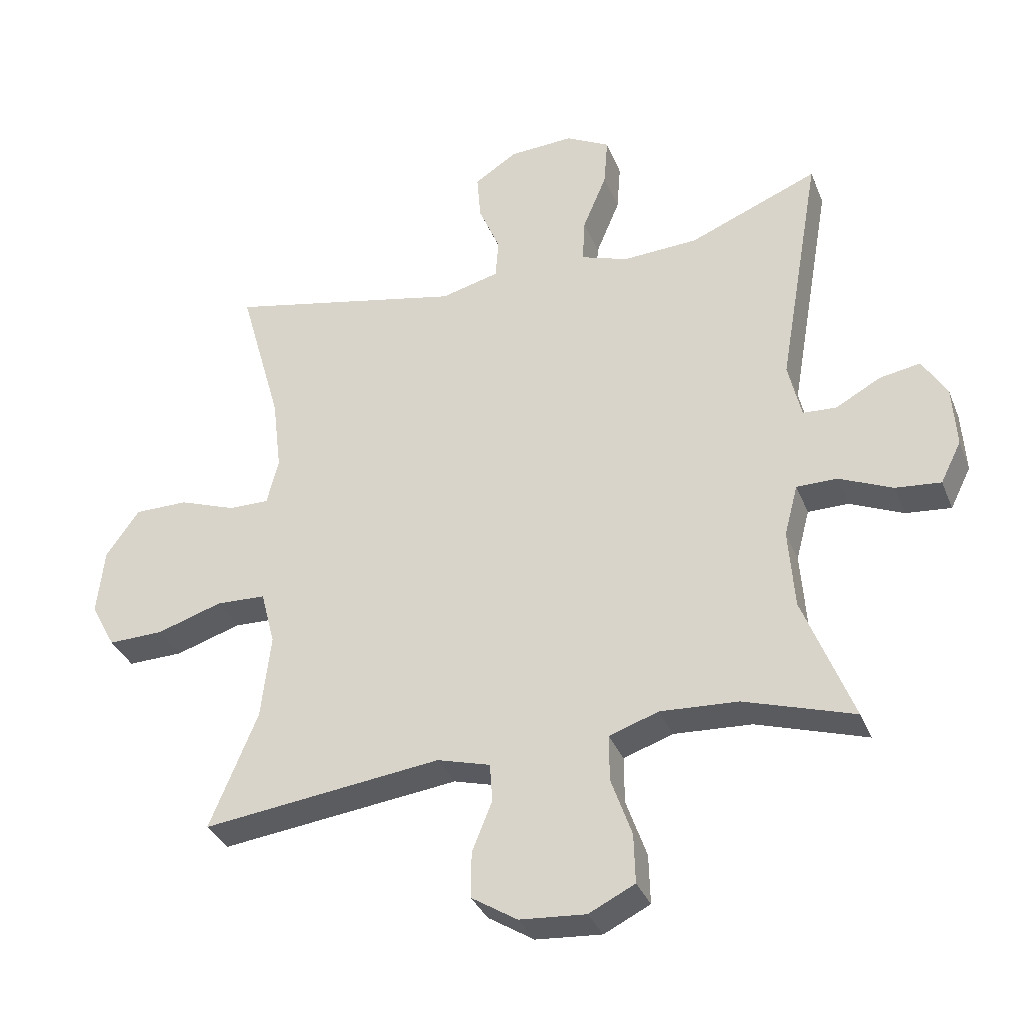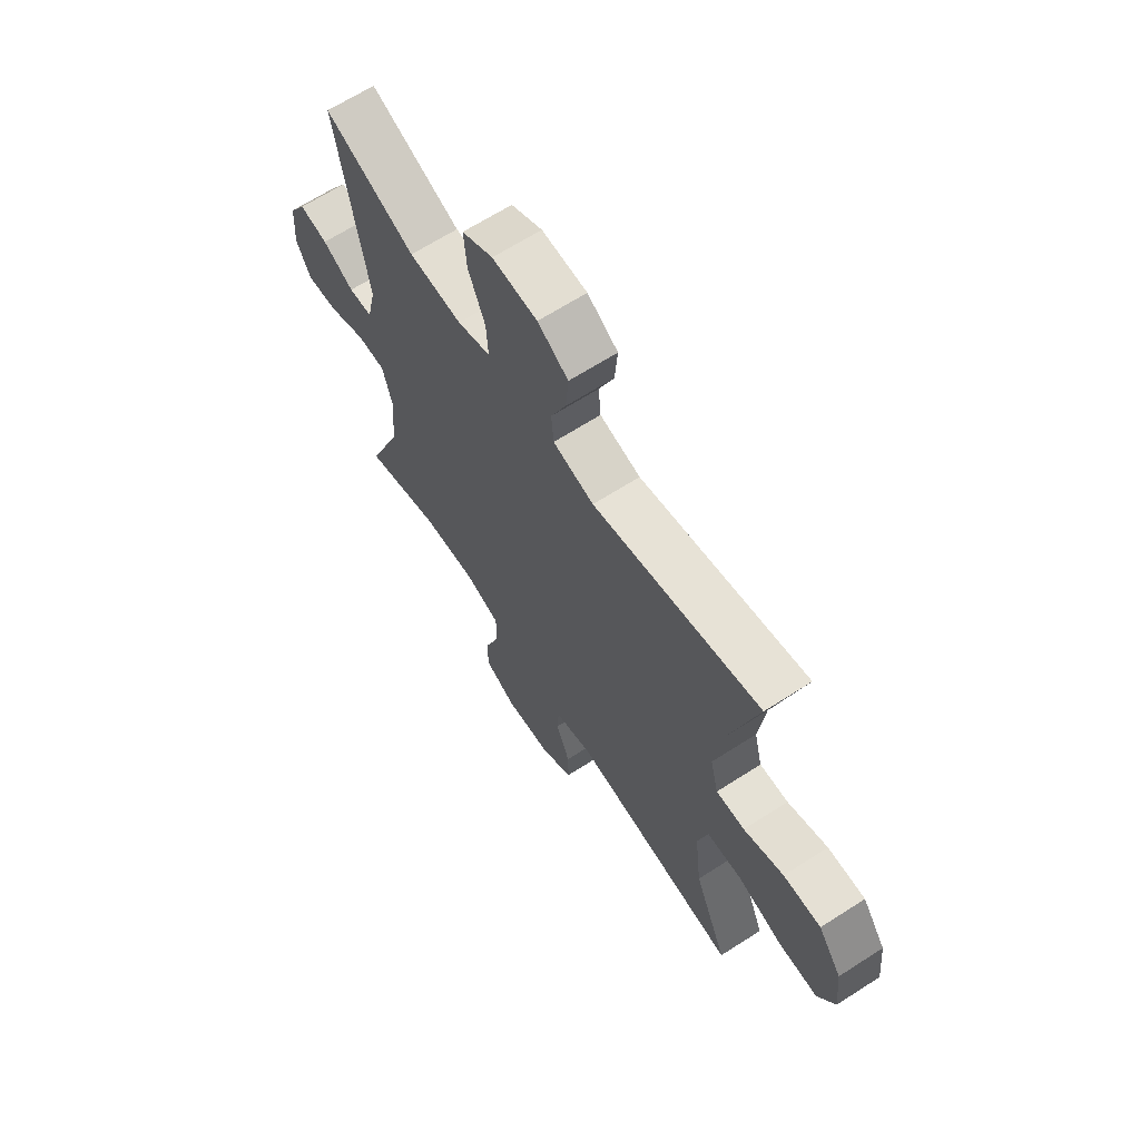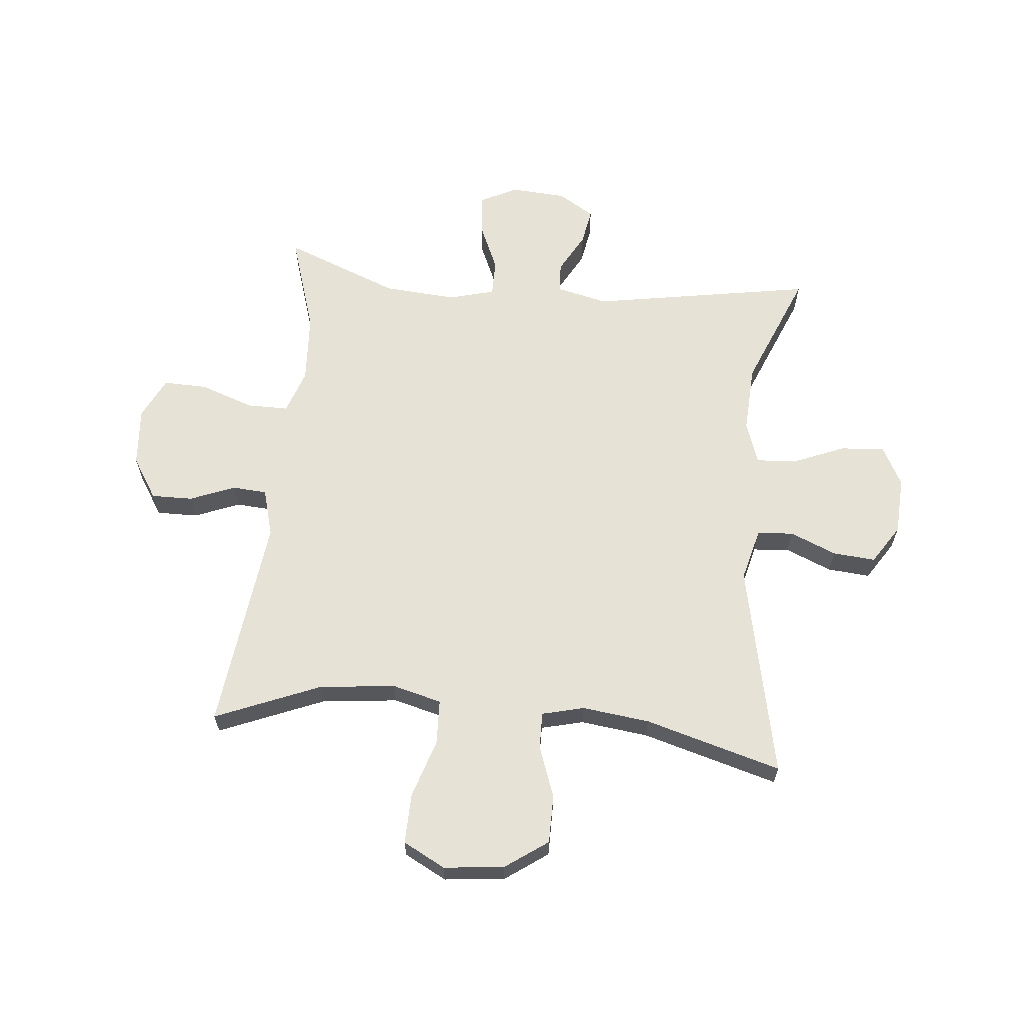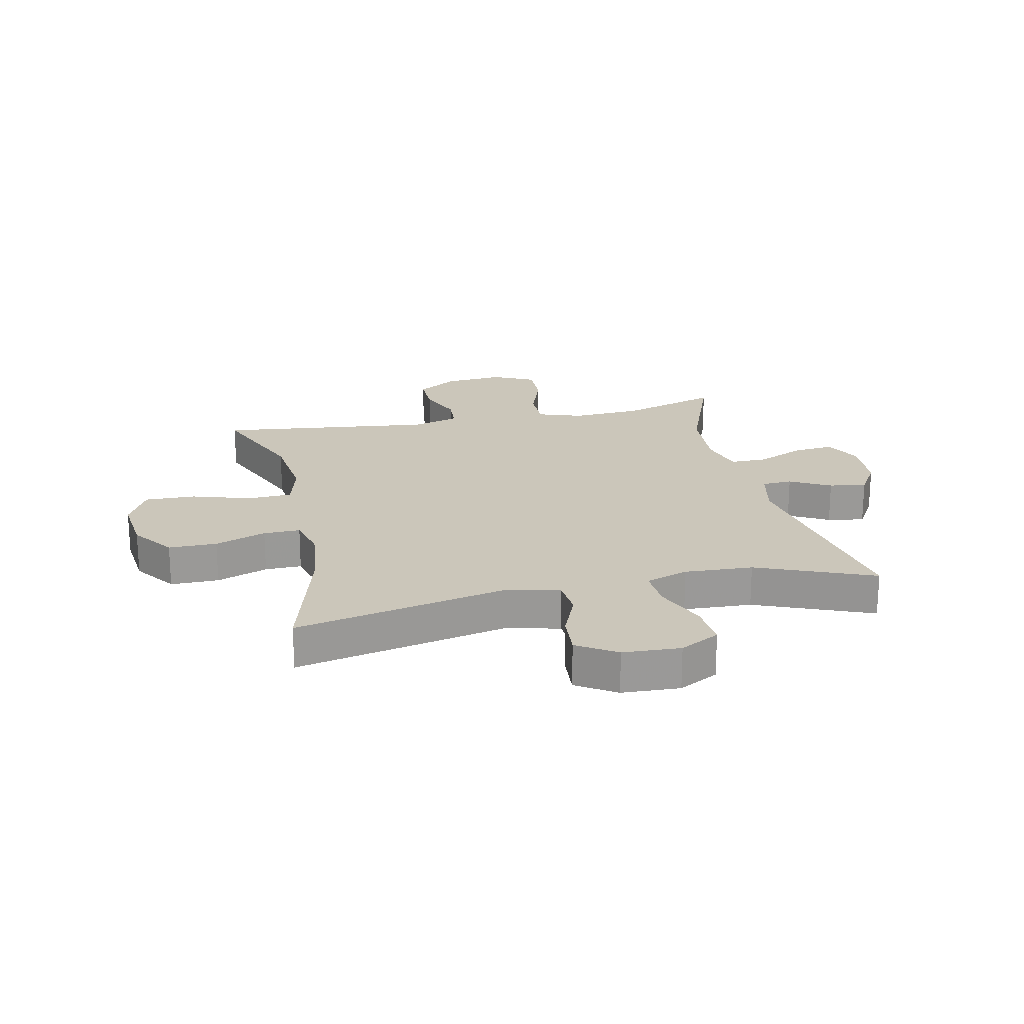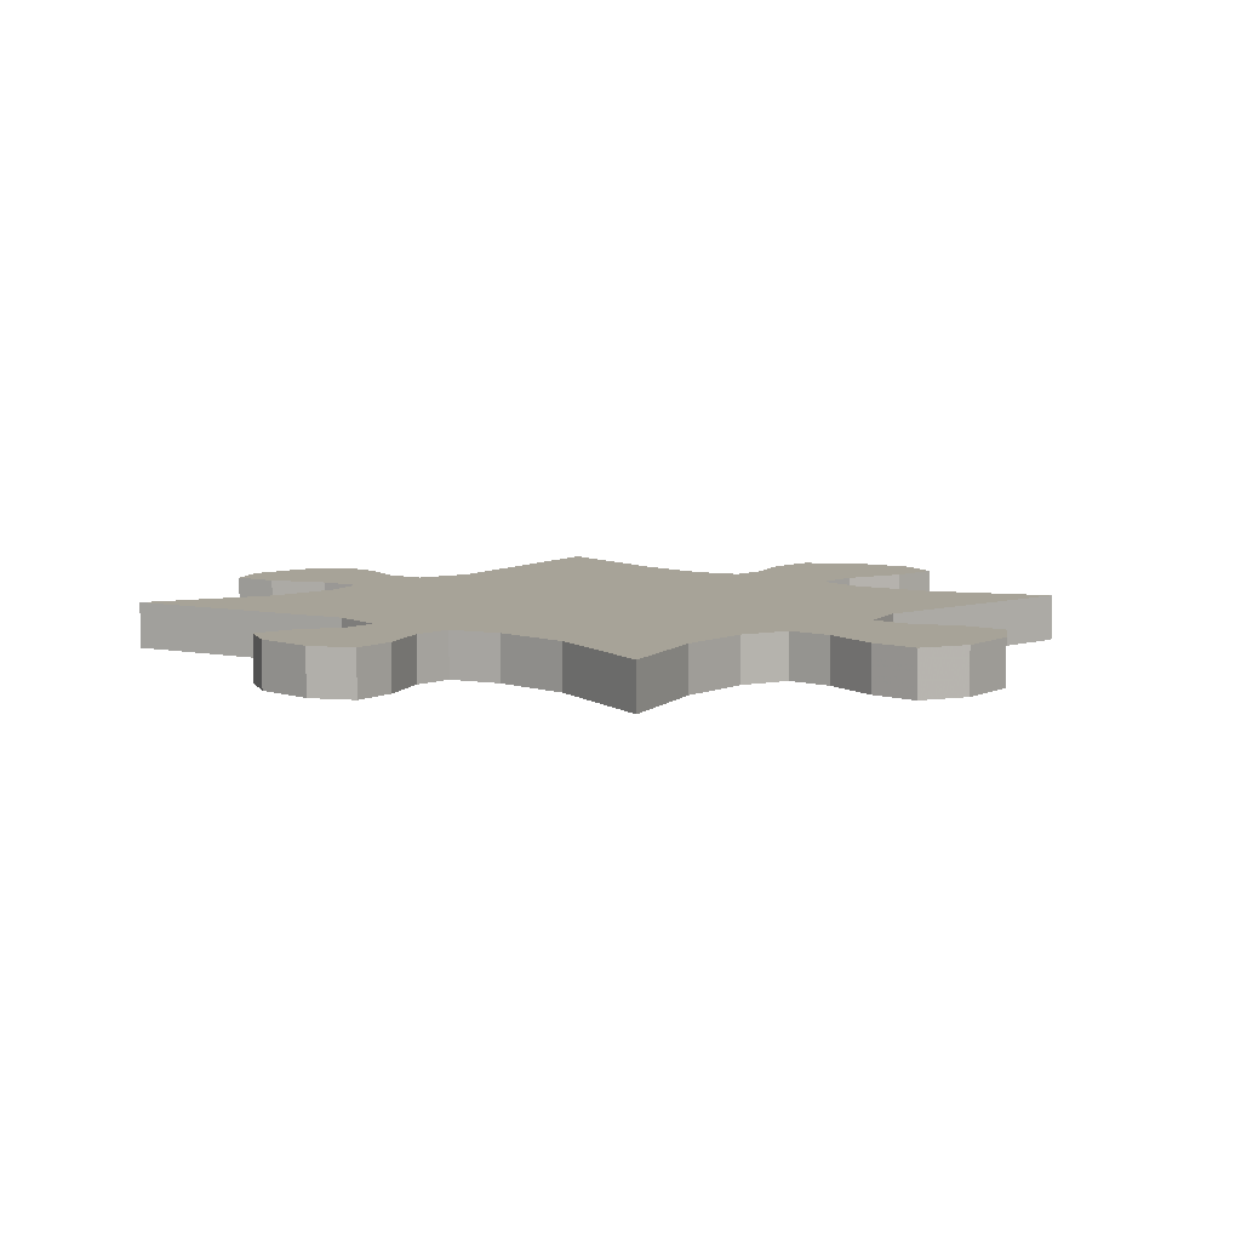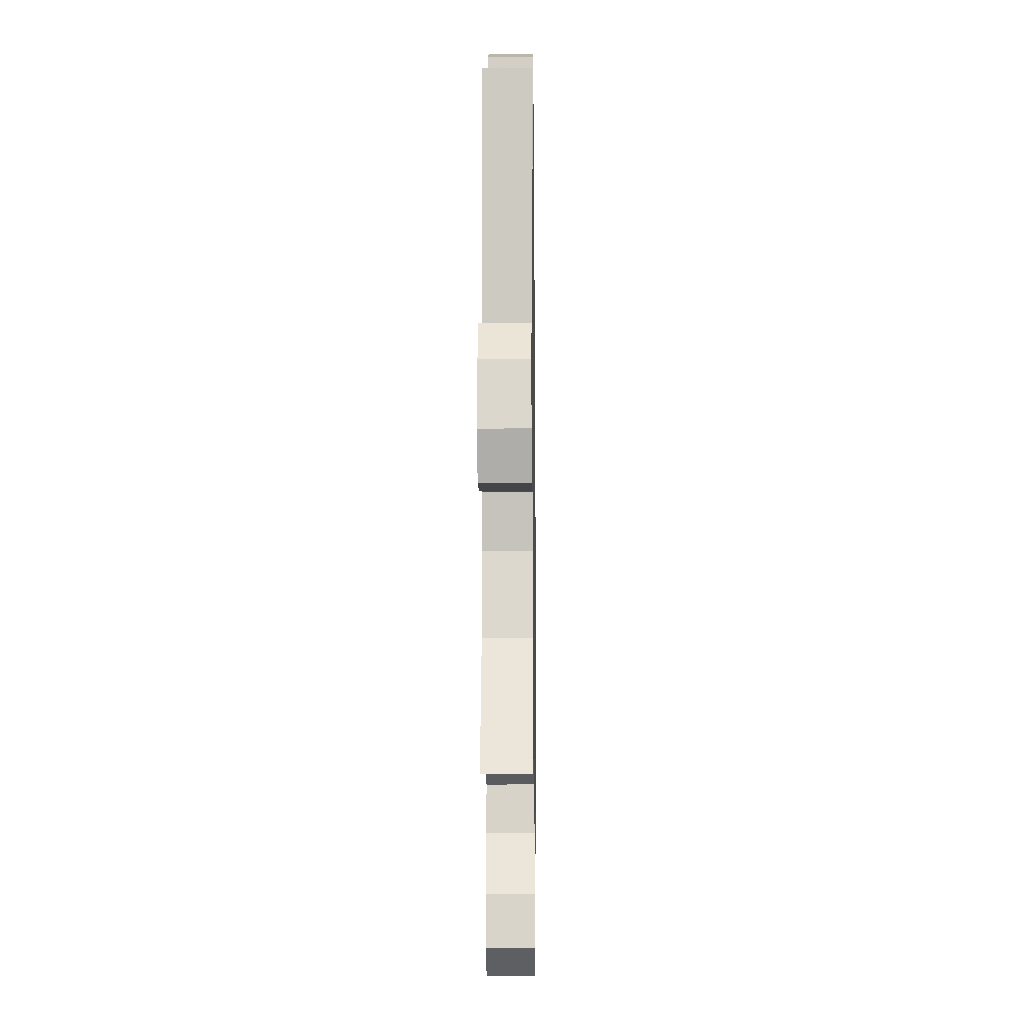
<metadata>
{"format":"obj","ext":"obj","renderer":"f3d","projection":"perspective","resolution":1024,"background":"white","views":[{"elev":-34.3,"azim":19.9,"up":"+Z"},{"elev":65.6,"azim":-122.9,"up":"+Z"},{"elev":63.3,"azim":-84.4,"up":"+Y"},{"elev":21.2,"azim":-12.4,"up":"+Y"},{"elev":6.8,"azim":131.0,"up":"+Y"},{"elev":-13.8,"azim":90.8,"up":"+Z"}]}
</metadata>
<code>
v 0.5 0.07 0.5
v 0.434 0.07 0.12
v 0.454 0.07 0.032
v 0.506 0.07 0.029
v 0.575 0.07 0.067
v 0.638 0.07 0.078
v 0.676 0.07 0.016
v 0.682 0.07 -0.079
v 0.65 0.07 -0.143
v 0.58 0.07 -0.136
v 0.498 0.07 -0.1
v 0.435 0.07 -0.1
v 0.414 0.07 -0.179
v 0.423 0.07 -0.303
v 0.5 0.07 -0.5
v 0.33 0.07 -0.446
v 0.21 0.07 -0.439
v 0.134 0.07 -0.465
v 0.134 0.07 -0.536
v 0.166 0.07 -0.627
v 0.168 0.07 -0.703
v 0.097 0.07 -0.738
v -0.005 0.07 -0.73
v -0.076 0.07 -0.685
v -0.075 0.07 -0.614
v -0.044 0.07 -0.537
v -0.048 0.07 -0.478
v -0.13 0.07 -0.455
v -0.5 0.07 -0.5
v -0.426 0.07 -0.321
v -0.411 0.07 -0.19
v -0.433 0.07 -0.105
v -0.51 0.07 -0.102
v -0.611 0.07 -0.134
v -0.697 0.07 -0.136
v -0.735 0.07 -0.064
v -0.724 0.07 0.039
v -0.672 0.07 0.112
v -0.589 0.07 0.112
v -0.501 0.07 0.08
v -0.438 0.07 0.079
v -0.42 0.07 0.151
v -0.434 0.07 0.267
v -0.5 0.07 0.5
v -0.133 0.07 0.422
v -0.043 0.07 0.445
v -0.038 0.07 0.507
v -0.071 0.07 0.586
v -0.077 0.07 0.659
v -0.01 0.07 0.702
v 0.089 0.07 0.707
v 0.157 0.07 0.671
v 0.151 0.07 0.595
v 0.114 0.07 0.506
v 0.11 0.07 0.437
v 0.183 0.07 0.412
v 0.3 0.07 0.418
v 0.5 0 0.5
v 0.434 0 0.12
v 0.454 0 0.032
v 0.506 0 0.029
v 0.575 0 0.067
v 0.638 0 0.078
v 0.676 0 0.016
v 0.682 0 -0.079
v 0.65 0 -0.143
v 0.58 0 -0.136
v 0.498 0 -0.1
v 0.435 0 -0.1
v 0.414 0 -0.179
v 0.423 0 -0.303
v 0.5 0 -0.5
v 0.33 0 -0.446
v 0.21 0 -0.439
v 0.134 0 -0.465
v 0.134 0 -0.536
v 0.166 0 -0.627
v 0.168 0 -0.703
v 0.097 0 -0.738
v -0.005 0 -0.73
v -0.076 0 -0.685
v -0.075 0 -0.614
v -0.044 0 -0.537
v -0.048 0 -0.478
v -0.13 0 -0.455
v -0.5 0 -0.5
v -0.426 0 -0.321
v -0.411 0 -0.19
v -0.433 0 -0.105
v -0.51 0 -0.102
v -0.611 0 -0.134
v -0.697 0 -0.136
v -0.735 0 -0.064
v -0.724 0 0.039
v -0.672 0 0.112
v -0.589 0 0.112
v -0.501 0 0.08
v -0.438 0 0.079
v -0.42 0 0.151
v -0.434 0 0.267
v -0.5 0 0.5
v -0.133 0 0.422
v -0.043 0 0.445
v -0.038 0 0.507
v -0.071 0 0.586
v -0.077 0 0.659
v -0.01 0 0.702
v 0.089 0 0.707
v 0.157 0 0.671
v 0.151 0 0.595
v 0.114 0 0.506
v 0.11 0 0.437
v 0.183 0 0.412
v 0.3 0 0.418
f 52 53 54
f 51 52 54
f 50 51 54
f 49 50 54
f 48 49 54
f 47 48 54
f 46 47 54 55
f 45 46 55 56
f 43 44 45
f 42 43 45 56
f 38 39 40
f 37 38 40
f 36 37 40
f 35 36 40
f 34 35 40
f 33 34 40
f 32 33 40 41
f 42 56 57
f 41 42 57
f 32 41 57
f 31 32 57
f 24 25 26
f 23 24 26
f 22 23 26
f 21 22 26
f 20 21 26
f 19 20 26
f 18 19 26 27
f 17 18 27 28
f 14 15 16
f 13 14 16 17
f 12 13 17 28
f 9 10 11
f 8 9 11
f 7 8 11
f 6 7 11
f 5 6 11
f 4 5 11
f 3 4 11 12
f 28 29 30
f 12 28 30
f 3 12 30
f 2 3 30
f 30 31 57
f 2 30 57
f 1 2 57
f 111 110 109
f 111 109 108
f 111 108 107
f 111 107 106
f 111 106 105
f 111 105 104
f 112 111 104 103
f 113 112 103 102
f 102 101 100
f 113 102 100 99
f 97 96 95
f 97 95 94
f 97 94 93
f 97 93 92
f 97 92 91
f 97 91 90
f 98 97 90 89
f 114 113 99
f 114 99 98
f 114 98 89
f 114 89 88
f 83 82 81
f 83 81 80
f 83 80 79
f 83 79 78
f 83 78 77
f 83 77 76
f 84 83 76 75
f 85 84 75 74
f 73 72 71
f 74 73 71 70
f 85 74 70 69
f 68 67 66
f 68 66 65
f 68 65 64
f 68 64 63
f 68 63 62
f 68 62 61
f 69 68 61 60
f 87 86 85
f 87 85 69
f 87 69 60
f 87 60 59
f 114 88 87
f 114 87 59
f 114 59 58
f 1 58 59 2
f 2 59 60 3
f 3 60 61 4
f 4 61 62 5
f 5 62 63 6
f 6 63 64 7
f 7 64 65 8
f 8 65 66 9
f 9 66 67 10
f 10 67 68 11
f 11 68 69 12
f 12 69 70 13
f 13 70 71 14
f 14 71 72 15
f 15 72 73 16
f 16 73 74 17
f 17 74 75 18
f 18 75 76 19
f 19 76 77 20
f 20 77 78 21
f 21 78 79 22
f 22 79 80 23
f 23 80 81 24
f 24 81 82 25
f 25 82 83 26
f 26 83 84 27
f 27 84 85 28
f 28 85 86 29
f 29 86 87 30
f 30 87 88 31
f 31 88 89 32
f 32 89 90 33
f 33 90 91 34
f 34 91 92 35
f 35 92 93 36
f 36 93 94 37
f 37 94 95 38
f 38 95 96 39
f 39 96 97 40
f 40 97 98 41
f 41 98 99 42
f 42 99 100 43
f 43 100 101 44
f 44 101 102 45
f 45 102 103 46
f 46 103 104 47
f 47 104 105 48
f 48 105 106 49
f 49 106 107 50
f 50 107 108 51
f 51 108 109 52
f 52 109 110 53
f 53 110 111 54
f 54 111 112 55
f 55 112 113 56
f 56 113 114 57
f 57 114 58 1

</code>
